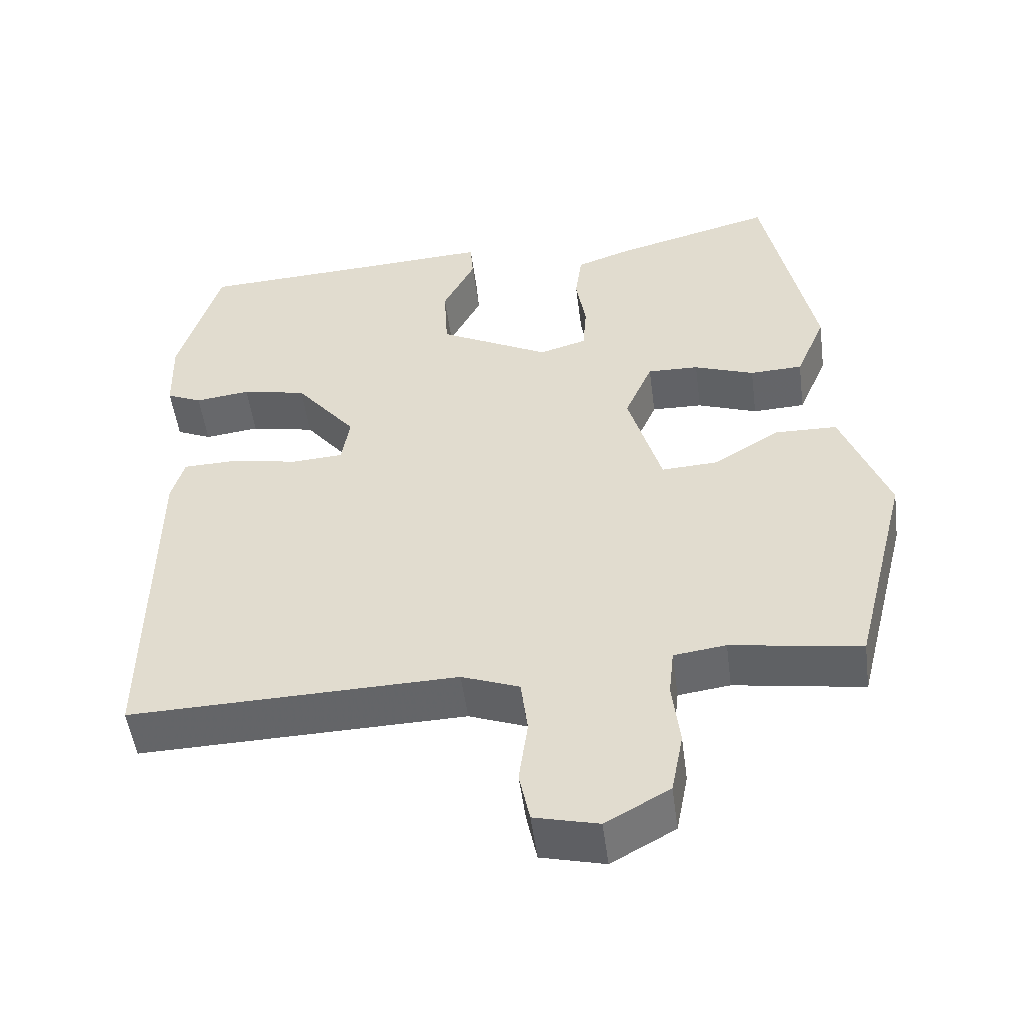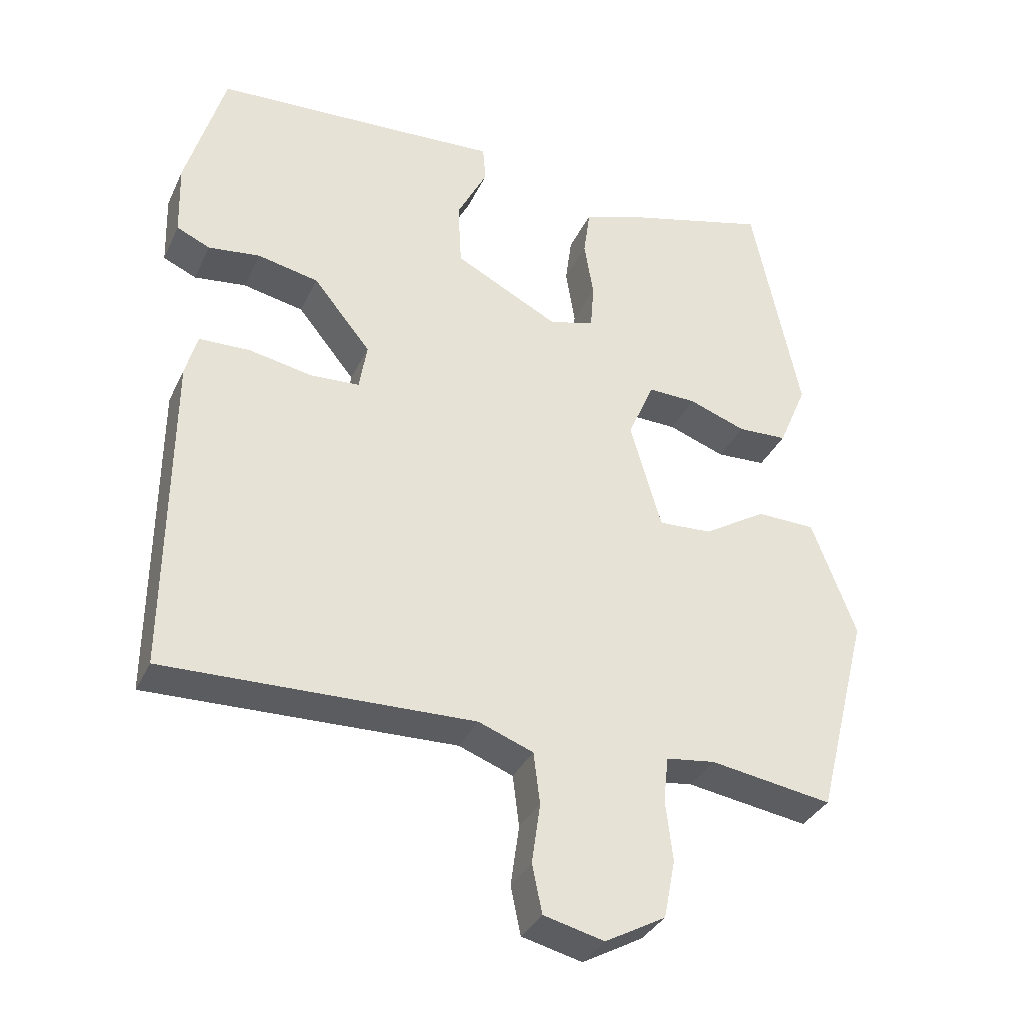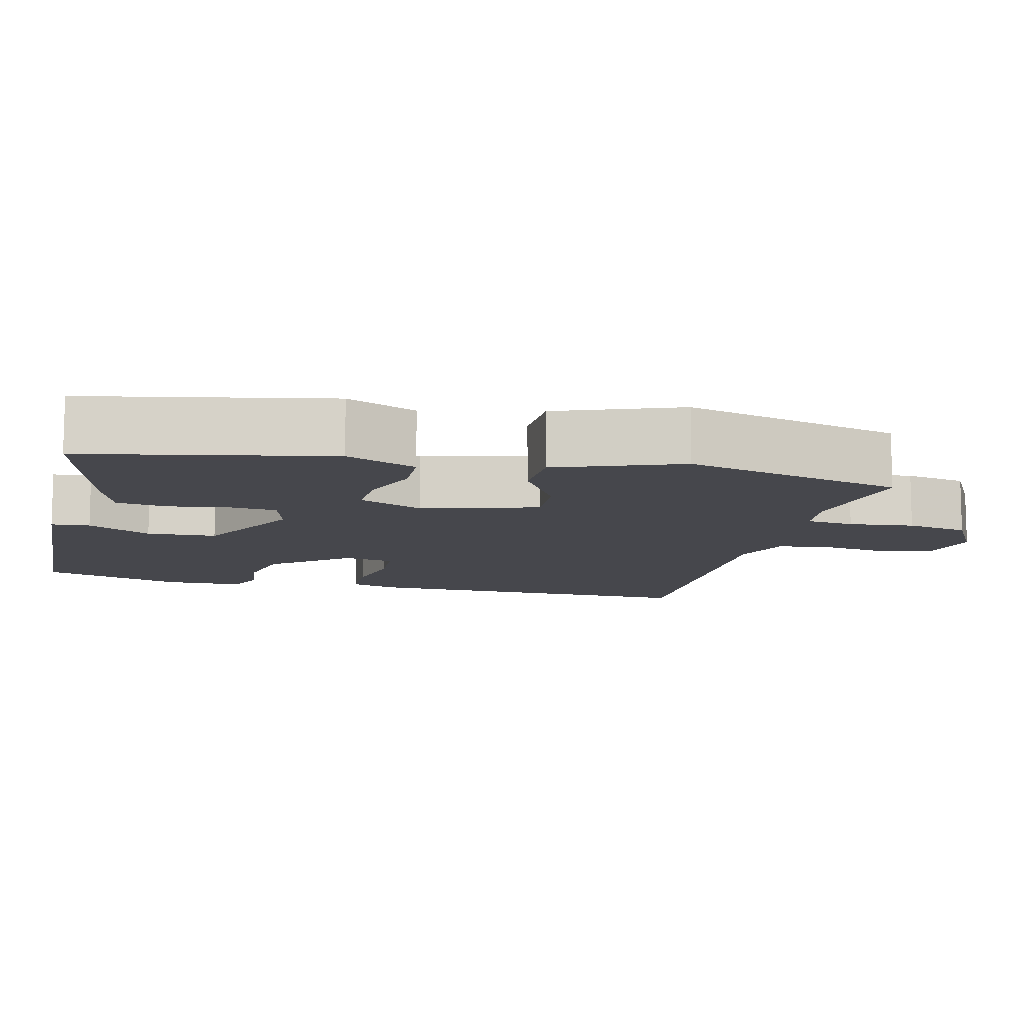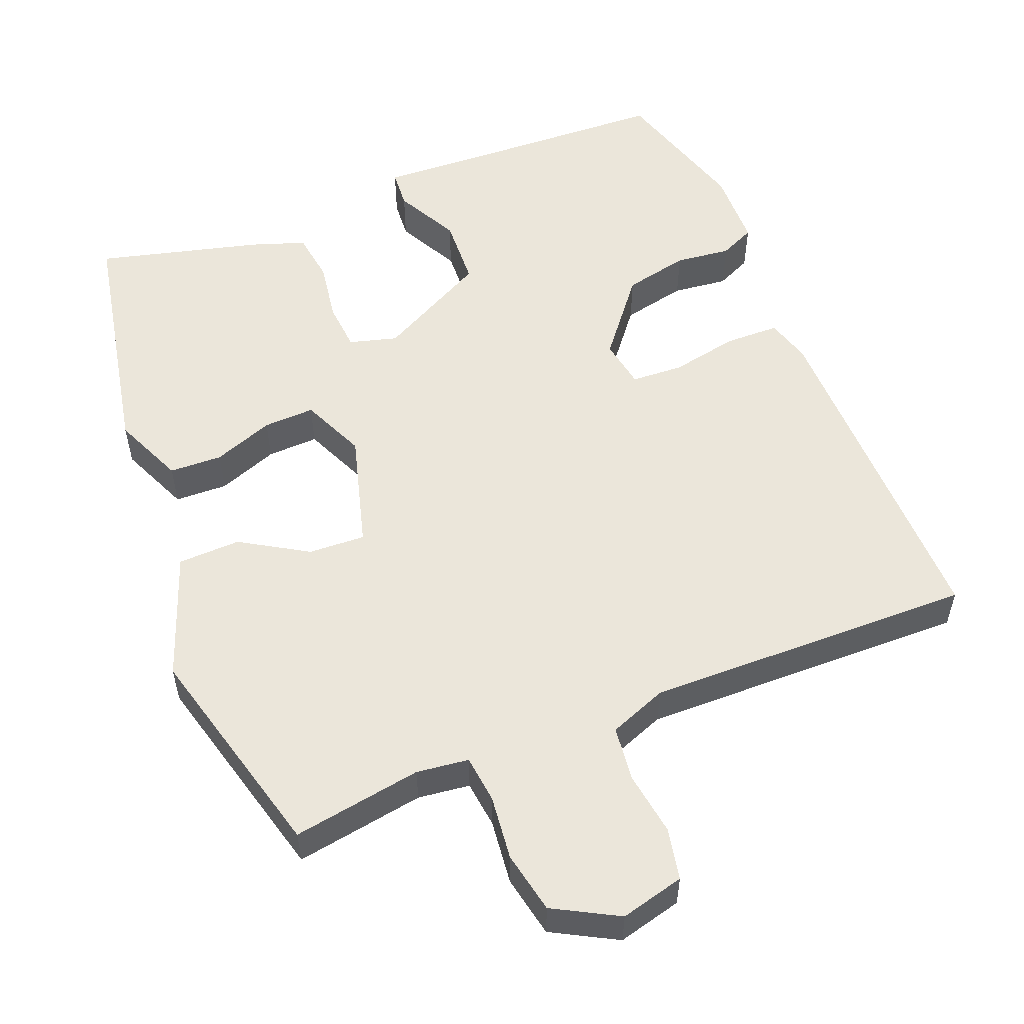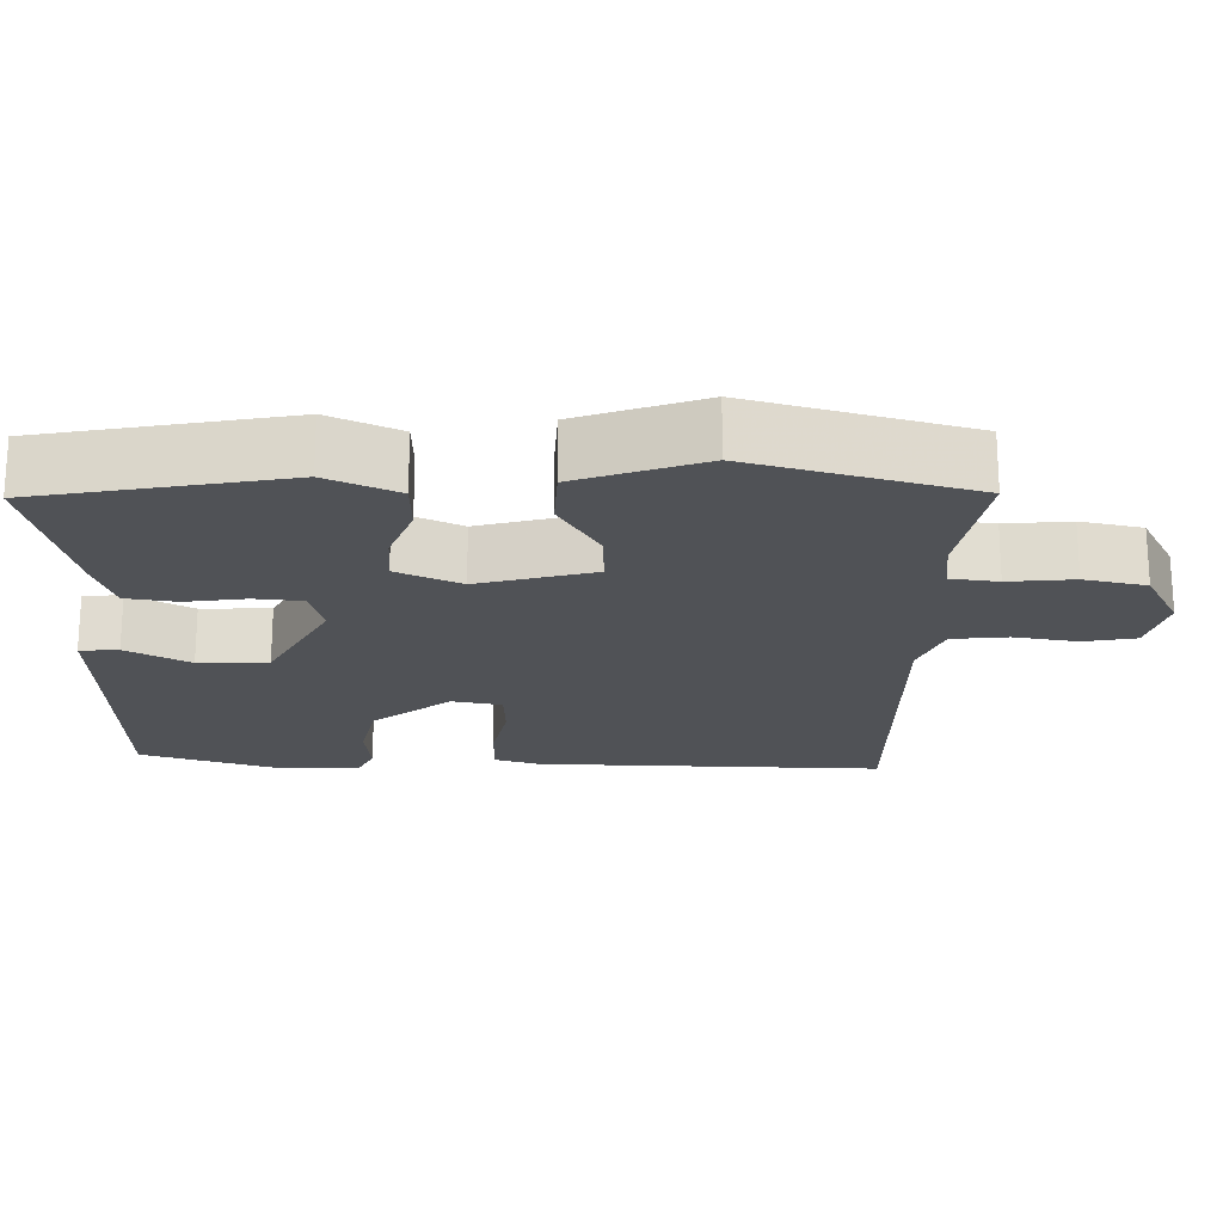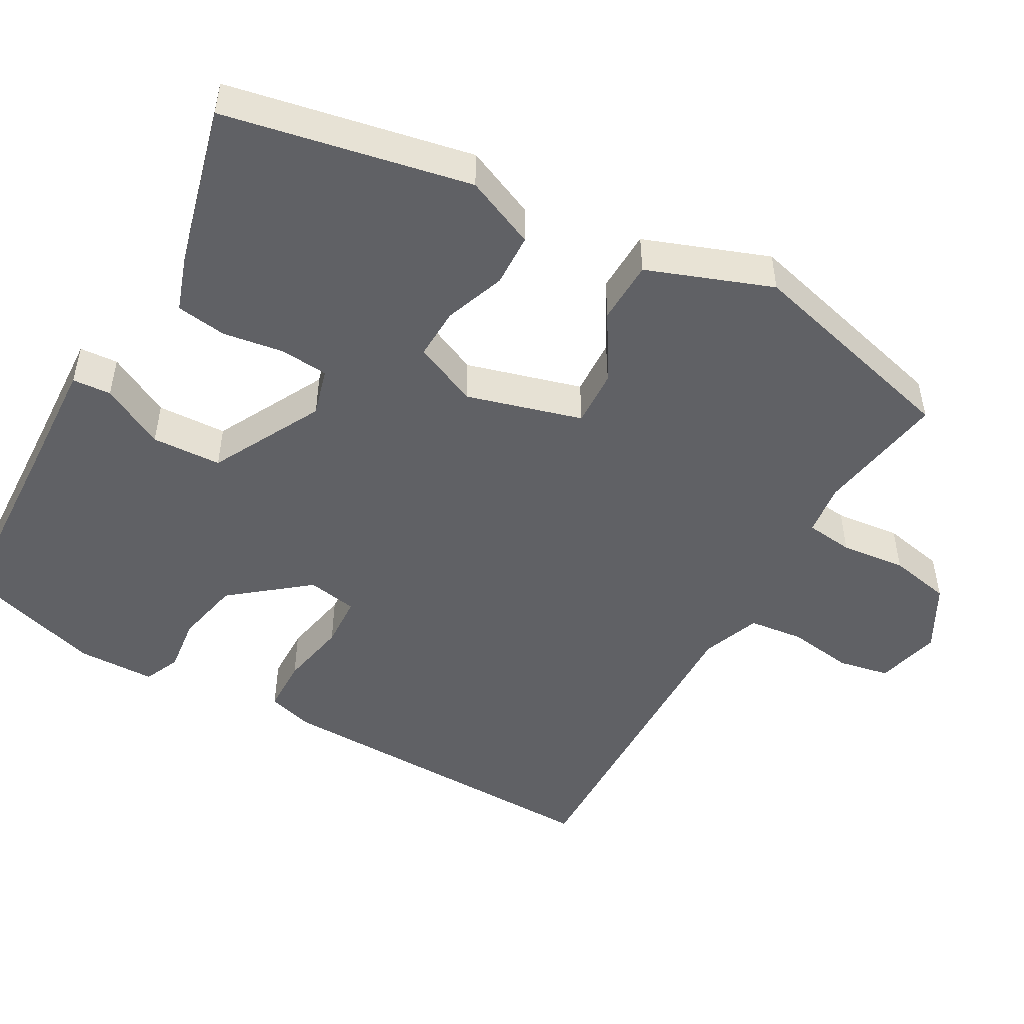
<metadata>
{"format":"obj","ext":"obj","renderer":"f3d","projection":"perspective","resolution":1024,"background":"white","views":[{"elev":-51.1,"azim":7.5,"up":"+Z"},{"elev":-34.4,"azim":-22.5,"up":"+Z"},{"elev":-10.9,"azim":76.1,"up":"+Y"},{"elev":54.9,"azim":157.8,"up":"+Y"},{"elev":-20.7,"azim":87.9,"up":"+Y"},{"elev":-49.4,"azim":60.3,"up":"+Y"}]}
</metadata>
<code>
v 0.447 0.07 -0.505
v 0.275 0.07 -0.478
v 0.206 0.07 -0.487
v 0.199 0.07 -0.55
v 0.209 0.07 -0.636
v 0.193 0.07 -0.718
v 0.108 0.07 -0.765
v 0.023 0.07 -0.744
v 0.009 0.07 -0.676
v 0.021 0.07 -0.591
v 0.012 0.07 -0.518
v -0.065 0.07 -0.489
v -0.5 0.07 -0.5
v -0.496 0.07 -0.043
v -0.479 0.07 0.017
v -0.407 0.07 0.019
v -0.318 0.07 0.002
v -0.249 0.07 0.006
v -0.238 0.07 0.072
v -0.319 0.07 0.172
v -0.405 0.07 0.19
v -0.478 0.07 0.181
v -0.525 0.07 0.202
v -0.528 0.07 0.305
v -0.473 0.07 0.492
v -0.21 0.07 0.505
v -0.066 0.07 0.513
v -0.062 0.07 0.462
v -0.105 0.07 0.378
v -0.1 0.07 0.286
v 0.047 0.07 0.21
v 0.11 0.07 0.228
v 0.115 0.07 0.292
v 0.102 0.07 0.372
v 0.111 0.07 0.439
v 0.182 0.07 0.464
v 0.397 0.07 0.521
v 0.464 0.07 0.197
v 0.424 0.07 0.103
v 0.354 0.07 0.1
v 0.274 0.07 0.129
v 0.206 0.07 0.131
v 0.169 0.07 0.046
v 0.213 0.07 -0.106
v 0.288 0.07 -0.102
v 0.376 0.07 -0.048
v 0.459 0.07 -0.05
v 0.521 0.07 -0.214
v 0.447 0 -0.505
v 0.275 0 -0.478
v 0.206 0 -0.487
v 0.199 0 -0.55
v 0.209 0 -0.636
v 0.193 0 -0.718
v 0.108 0 -0.765
v 0.023 0 -0.744
v 0.009 0 -0.676
v 0.021 0 -0.591
v 0.012 0 -0.518
v -0.065 0 -0.489
v -0.5 0 -0.5
v -0.496 0 -0.043
v -0.479 0 0.017
v -0.407 0 0.019
v -0.318 0 0.002
v -0.249 0 0.006
v -0.238 0 0.072
v -0.319 0 0.172
v -0.405 0 0.19
v -0.478 0 0.181
v -0.525 0 0.202
v -0.528 0 0.305
v -0.473 0 0.492
v -0.21 0 0.505
v -0.066 0 0.513
v -0.062 0 0.462
v -0.105 0 0.378
v -0.1 0 0.286
v 0.047 0 0.21
v 0.11 0 0.228
v 0.115 0 0.292
v 0.102 0 0.372
v 0.111 0 0.439
v 0.182 0 0.464
v 0.397 0 0.521
v 0.464 0 0.197
v 0.424 0 0.103
v 0.354 0 0.1
v 0.274 0 0.129
v 0.206 0 0.131
v 0.169 0 0.046
v 0.213 0 -0.106
v 0.288 0 -0.102
v 0.376 0 -0.048
v 0.459 0 -0.05
v 0.521 0 -0.214
f 48 1 2
f 47 48 2
f 46 47 2
f 45 46 2
f 44 45 2 3
f 43 44 3 4
f 39 40 41
f 38 39 41
f 37 38 41
f 36 37 41
f 35 36 41
f 34 35 41
f 33 34 41
f 32 33 41 42
f 31 32 42 43
f 26 27 28 29
f 26 29 30
f 25 26 30
f 24 25 30
f 23 24 30
f 22 23 30
f 21 22 30
f 20 21 30 31
f 15 16 17
f 14 15 17
f 13 14 17
f 12 13 17
f 11 12 17 18
f 8 9 10
f 7 8 10
f 6 7 10
f 5 6 10
f 4 5 10
f 4 10 11
f 11 18 19
f 4 11 19
f 43 4 19
f 19 20 31 43
f 50 49 96
f 50 96 95
f 50 95 94
f 50 94 93
f 51 50 93 92
f 52 51 92 91
f 89 88 87
f 89 87 86
f 89 86 85
f 89 85 84
f 89 84 83
f 89 83 82
f 89 82 81
f 90 89 81 80
f 91 90 80 79
f 77 76 75 74
f 78 77 74
f 78 74 73
f 78 73 72
f 78 72 71
f 78 71 70
f 78 70 69
f 79 78 69 68
f 65 64 63
f 65 63 62
f 65 62 61
f 65 61 60
f 66 65 60 59
f 58 57 56
f 58 56 55
f 58 55 54
f 58 54 53
f 58 53 52
f 59 58 52
f 67 66 59
f 67 59 52
f 67 52 91
f 91 79 68 67
f 1 49 50 2
f 2 50 51 3
f 3 51 52 4
f 4 52 53 5
f 5 53 54 6
f 6 54 55 7
f 7 55 56 8
f 8 56 57 9
f 9 57 58 10
f 10 58 59 11
f 11 59 60 12
f 12 60 61 13
f 13 61 62 14
f 14 62 63 15
f 15 63 64 16
f 16 64 65 17
f 17 65 66 18
f 18 66 67 19
f 19 67 68 20
f 20 68 69 21
f 21 69 70 22
f 22 70 71 23
f 23 71 72 24
f 24 72 73 25
f 25 73 74 26
f 26 74 75 27
f 27 75 76 28
f 28 76 77 29
f 29 77 78 30
f 30 78 79 31
f 31 79 80 32
f 32 80 81 33
f 33 81 82 34
f 34 82 83 35
f 35 83 84 36
f 36 84 85 37
f 37 85 86 38
f 38 86 87 39
f 39 87 88 40
f 40 88 89 41
f 41 89 90 42
f 42 90 91 43
f 43 91 92 44
f 44 92 93 45
f 45 93 94 46
f 46 94 95 47
f 47 95 96 48
f 48 96 49 1

</code>
